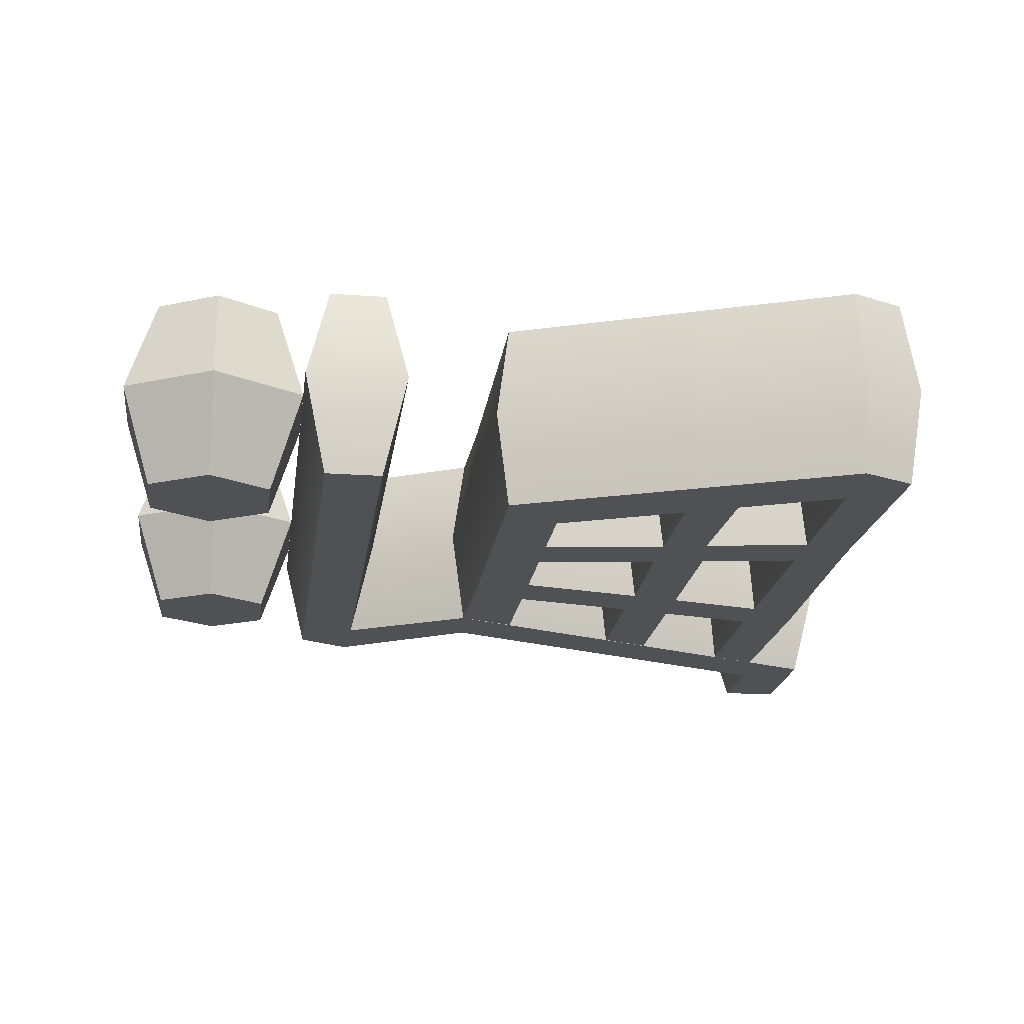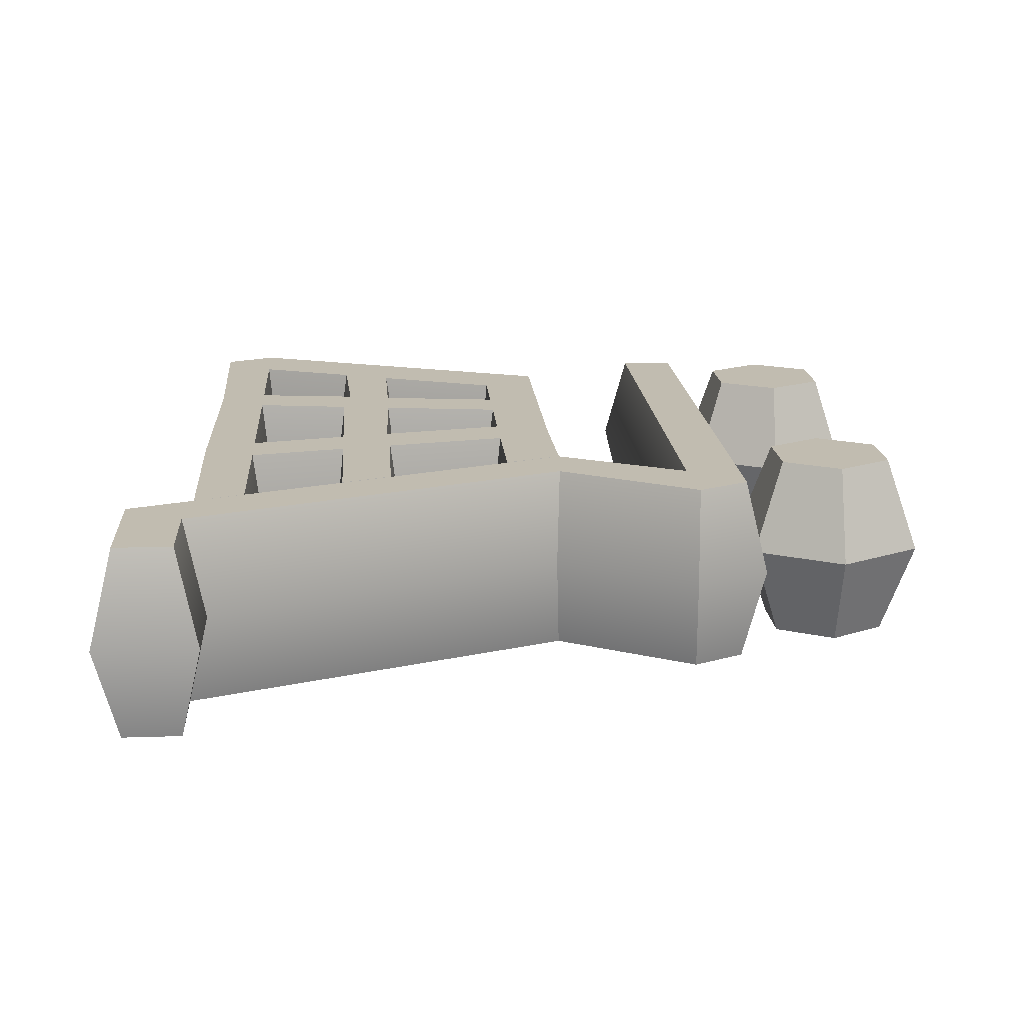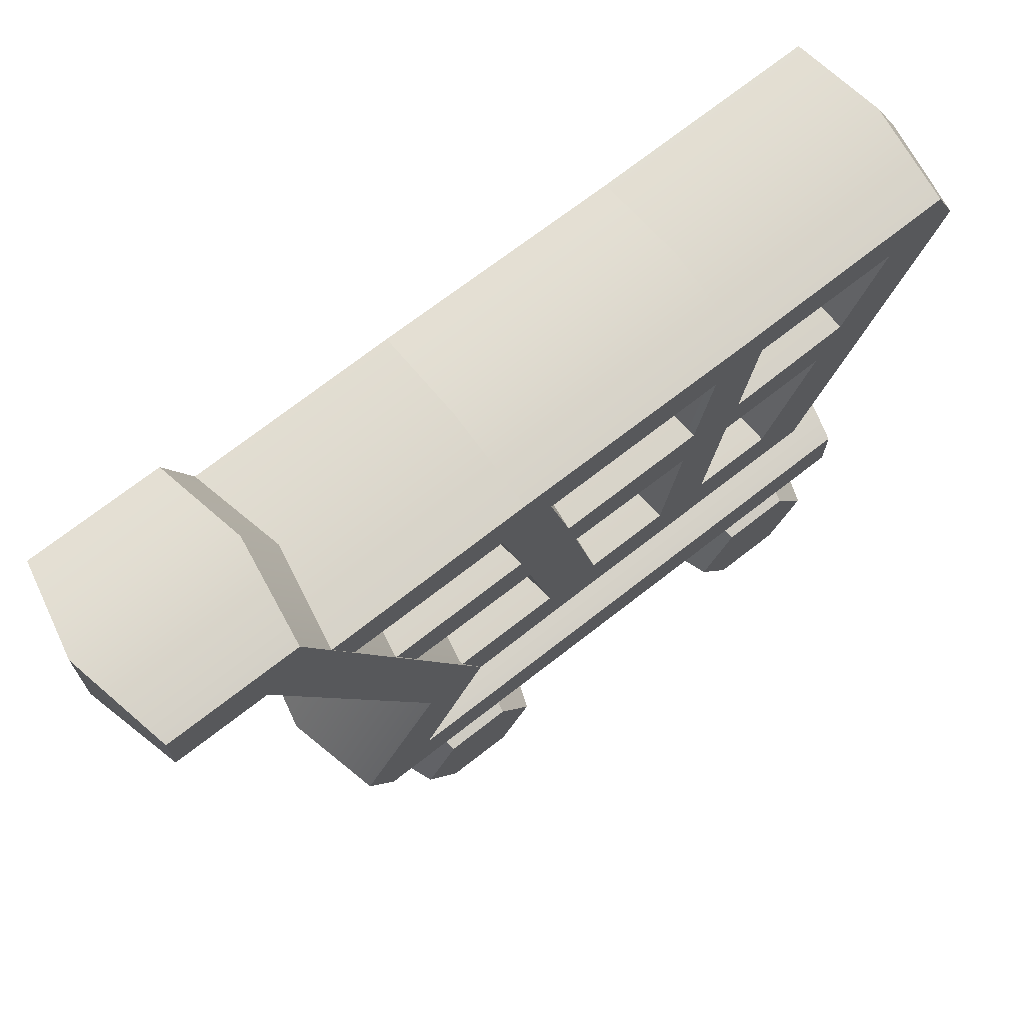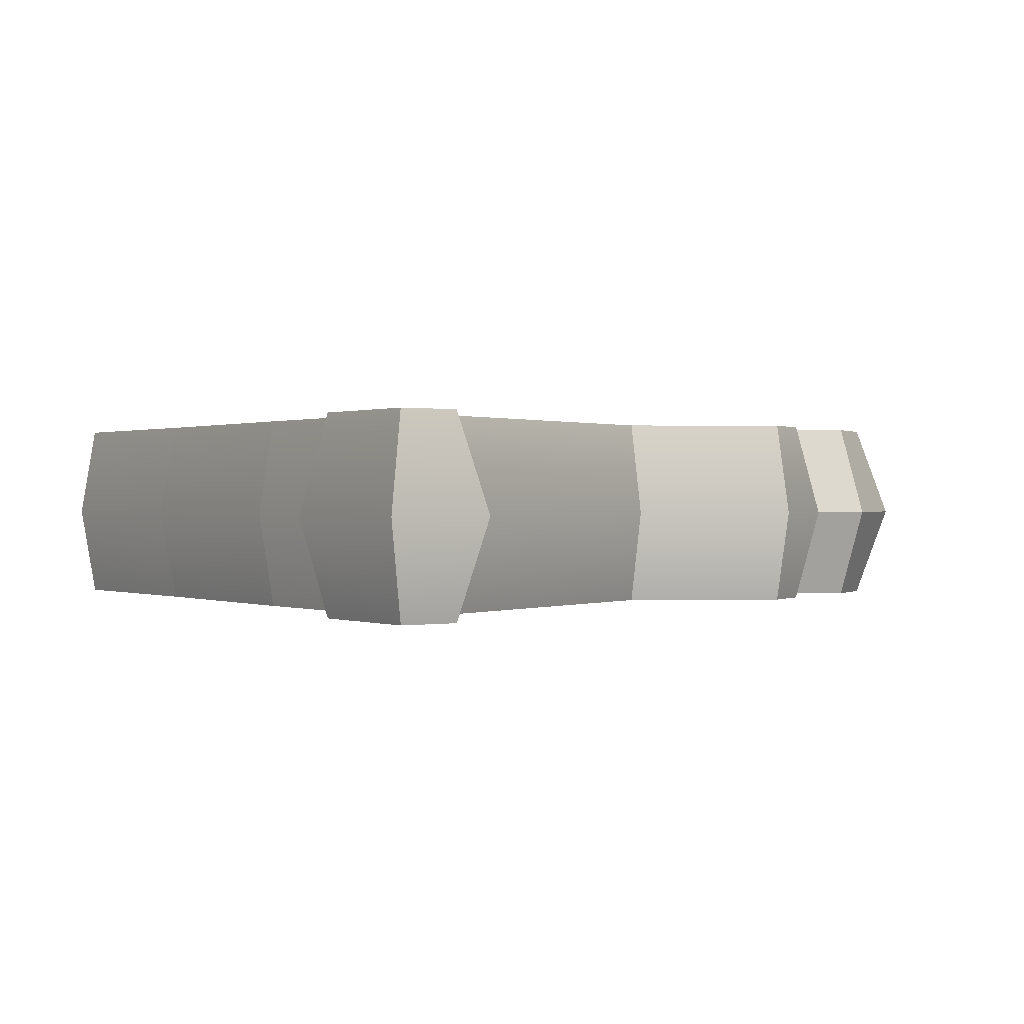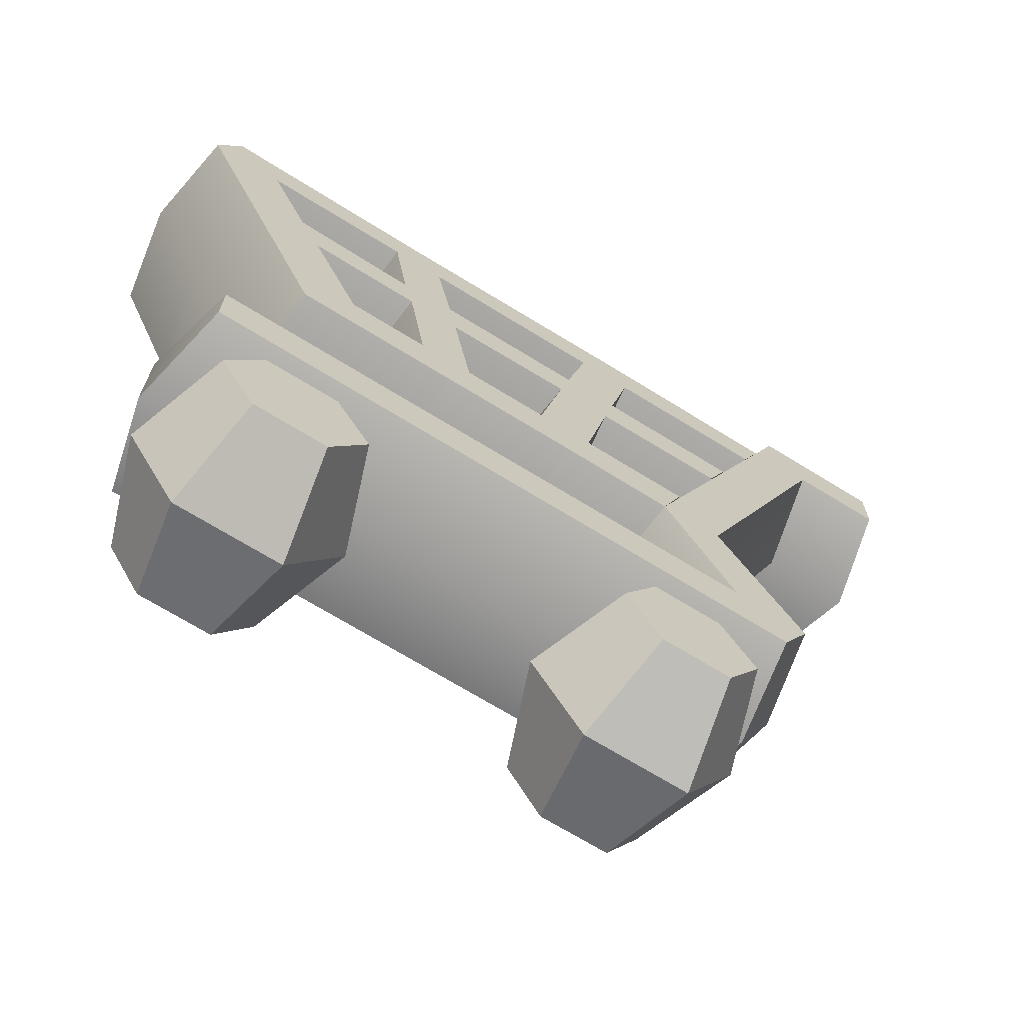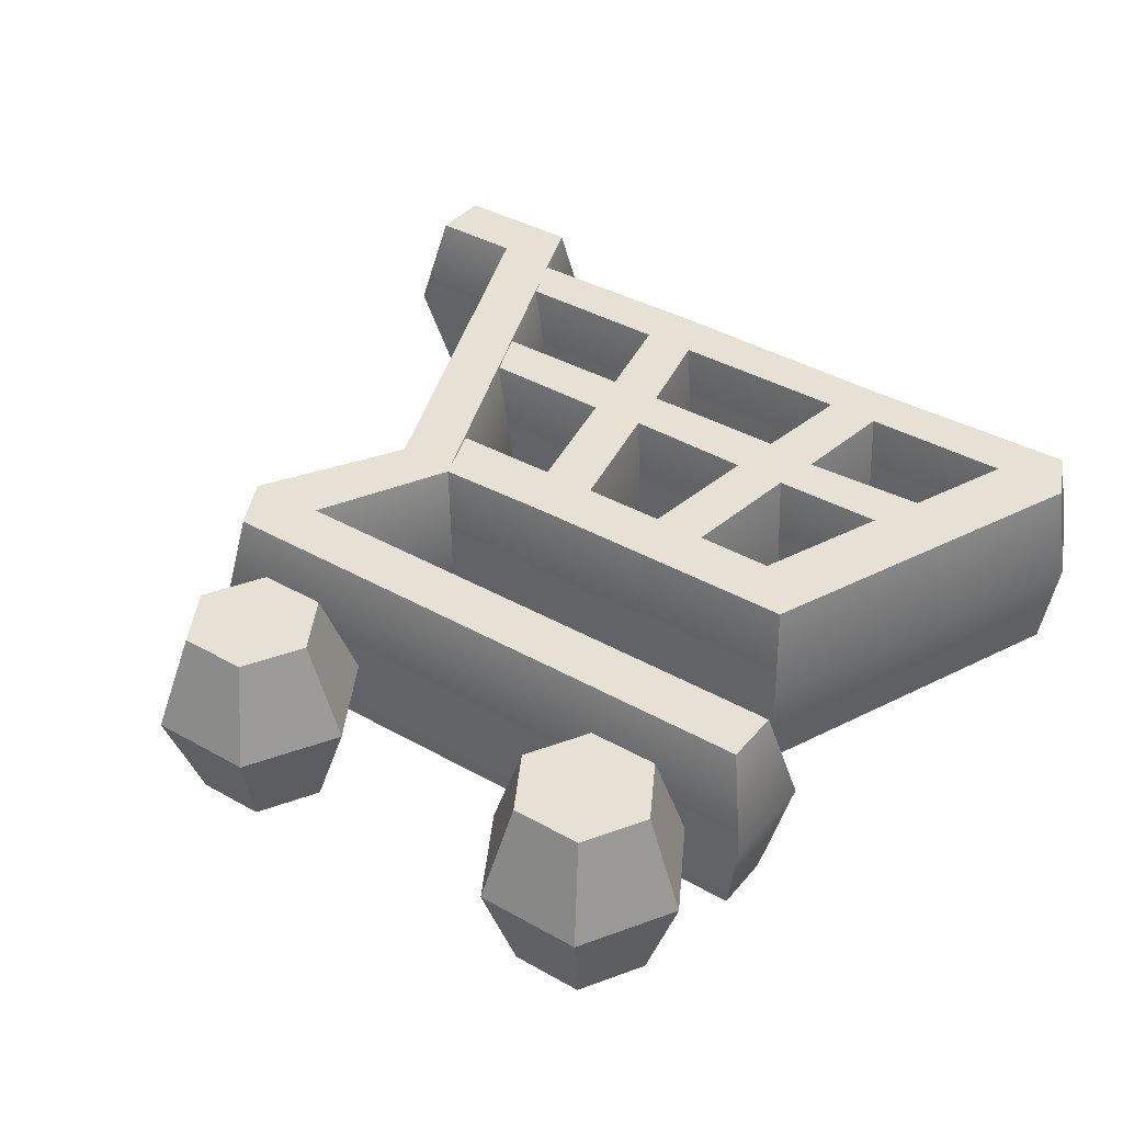
<metadata>
{"format":"obj","ext":"obj","renderer":"f3d","projection":"perspective","resolution":1024,"background":"white","views":[{"elev":-19.6,"azim":82.5,"up":"+Z"},{"elev":16.4,"azim":-94.0,"up":"+Z"},{"elev":71.0,"azim":-38.0,"up":"+Y"},{"elev":0.4,"azim":-124.6,"up":"+Z"},{"elev":-69.7,"azim":148.3,"up":"+Y"},{"elev":39.1,"azim":35.3,"up":"+Z"}]}
</metadata>
<code>
v 3.568 0.06003 0
v 4.273 4.301 0
v 6.698 -0.01016 -0
v 4.69 7.44 -0
v 5.285 10.61 -0
v 7.858 7.362 -0
v -6.688 -0.06741 0
v -5.632 -3.551 0
v -0.5678 -3.474 0
v 11.82 -3.358 -0
v 17.8 11.06 -0
v 16.53 13.8 -0
v 6.967 13.91 0
v -9.541 7.31 0
v -3.705 7.35 -0
v -4.473 10.52 -0
v -1.314 10.63 -0
v -2.224 -0.02445 -0
v -3.167 4.219 -0
v 0.988 0.07205 0
v 0.01422 4.316 -0
v 4.927 -3.474 0
v 5.799 11.05 4
v 7.969 11.05 4
v 4.007 -0.4507 4
v 6.19 -0.4507 4
v 5.126 6.926 4
v 7.346 6.633 4
v 4.783 4.74 4
v 6.943 4.74 4
v 9.416 -0.4507 4
v 11.44 -2.8 4
v -6.117 -0.4788 4
v -5.247 -2.907 4
v 17.12 11.05 4
v 14.13 11.05 4
v 16.16 13.24 4
v -11.43 13.14 4
v -10.62 11.07 4
v 12.44 6.867 4
v 11.54 4.769 4
v -9 6.908 4
v -8.178 4.801 4
v -4.049 11.05 4
v -1.838 11.05 4
v -3.182 6.926 4
v -0.9284 6.926 4
v -2.74 4.74 4
v -0.5075 4.861 4
v -1.703 -0.4507 4
v 0.5626 -0.4507 4
v -3.041 13.24 4
v 6.966 13.07 4
v 14.53 4.731 4
v 4.926 -2.8 4
v -0.567 -2.8 4
v 7.387 4.232 -0
v 8.409 10.54 -0
v 9.099 -0.07394 -0
v 15.15 4.475 -0
v 10.61 4.148 -0
v 13.58 10.67 -0
v -11.96 13.63 0
v -11.08 10.5 -0
v 12.06 7.429 -0
v -8.55 4.187 -0
v -0.5068 7.452 -0
v -3.042 13.91 0
v -3.398 -11.61 -0
v -7.665 -11.61 0
v -9.799 -15.31 0
v -7.665 -19 0
v -3.398 -19 0
v -1.265 -15.31 -0
v -4.142 -12.9 4
v -6.921 -12.9 4
v -8.311 -15.31 4
v -6.921 -17.71 4
v -4.142 -17.71 4
v -2.753 -15.31 4
v 12.76 -11.61 0
v 8.495 -11.61 -0
v 6.362 -15.31 -0
v 8.495 -19 -0
v 12.76 -19 0
v 14.9 -15.31 0
v 12.07 -12.82 4
v 9.192 -12.82 4
v 7.754 -15.31 4
v 9.192 -17.8 4
v 12.07 -17.8 4
v 13.5 -15.31 4
v 14.28 -8.331 4
v -17.92 15.89 4
v -17.92 13.44 4
v 14.28 -10.68 4
v -12.51 15.89 4
v -14.12 13.44 4
v -8.149 -8.331 4
v -11.28 -8.475 4
v -7.795 -2.709 4
v -5.247 -2.907 4
v -10.15 -10.68 4
v 15.2 -7.401 -0
v -6.633 -7.402 -0
v -18.79 16.82 0
v -18.79 12.51 -0
v -14.92 12.51 -0
v 15.2 -11.61 -0
v -11.9 16.82 0
v -8.71 -2.533 0
v -4.324 -2.842 0
v -12.2 -8.355 -0
v -10.69 -11.61 -0
v 5.799 11.05 -4
v 7.969 11.05 -4
v 4.007 -0.4507 -4
v 6.19 -0.4507 -4
v 5.126 6.926 -4
v 7.346 6.633 -4
v 4.783 4.74 -4
v 6.943 4.74 -4
v 9.416 -0.4507 -4
v 11.44 -2.8 -4
v -6.117 -0.4788 -4
v -5.247 -2.907 -4
v 17.12 11.05 -4
v 14.13 11.05 -4
v 16.16 13.24 -4
v -11.43 13.14 -4
v -10.62 11.07 -4
v 12.44 6.867 -4
v 11.54 4.769 -4
v -9 6.908 -4
v -8.178 4.801 -4
v -4.049 11.05 -4
v -1.838 11.05 -4
v -3.182 6.926 -4
v -0.9284 6.926 -4
v -2.74 4.74 -4
v -0.5075 4.861 -4
v -1.703 -0.4507 -4
v 0.5626 -0.4507 -4
v -3.041 13.24 -4
v 6.966 13.07 -4
v 14.53 4.731 -4
v 4.926 -2.8 -4
v -0.567 -2.8 -4
v -4.142 -12.9 -4
v -6.921 -12.9 -4
v -8.311 -15.31 -4
v -6.921 -17.71 -4
v -4.142 -17.71 -4
v -2.753 -15.31 -4
v 12.07 -12.82 -4
v 9.192 -12.82 -4
v 7.754 -15.31 -4
v 9.192 -17.8 -4
v 12.07 -17.8 -4
v 13.5 -15.31 -4
v 14.28 -8.331 -4
v -17.92 15.89 -4
v -17.92 13.44 -4
v 14.28 -10.68 -4
v -12.51 15.89 -4
v -14.12 13.44 -4
v -8.149 -8.331 -4
v -11.28 -8.475 -4
v -7.795 -2.709 -4
v -5.247 -2.907 -4
v -10.15 -10.68 -4
f 27 28 24 23
f 25 26 30 29
f 31 26 55 32
f 31 32 54 41
f 36 35 37
f 36 37 53 24
f 41 40 28 30
f 46 47 45 44
f 50 51 49 48
f 44 52 38 39
f 45 52 44
f 23 53 52 45
f 24 53 23
f 40 54 35 36
f 41 54 40
f 56 50 33 34
f 55 26 25
f 55 25 51 56
f 56 51 50
f 48 46 42 43
f 49 47 46 48
f 29 27 47 49
f 30 28 27 29
f 25 29 2 1
f 30 26 3 57
f 27 23 5 4
f 24 28 6 58
f 34 33 7 8
f 26 31 59 3
f 56 34 8 9
f 54 32 10 60
f 31 41 61 59
f 37 35 11 12
f 53 37 12 13
f 36 24 58 62
f 39 38 63 64
f 28 40 65 6
f 41 30 57 61
f 43 42 14 66
f 46 44 16 15
f 45 47 67 17
f 50 48 19 18
f 49 51 20 21
f 38 52 68 63
f 44 39 64 16
f 52 53 13 68
f 23 45 17 5
f 35 54 60 11
f 40 36 62 65
f 32 55 22 10
f 51 25 1 20
f 55 56 9 22
f 33 50 18 7
f 42 46 15 14
f 48 43 66 19
f 47 27 4 67
f 29 49 21 2
f 69 70 76 75
f 70 71 77 76
f 71 72 78 77
f 72 73 79 78
f 73 74 80 79
f 74 69 75 80
f 77 78 79 80
f 77 80 75 76
f 81 82 88 87
f 82 83 89 88
f 83 84 90 89
f 84 85 91 90
f 85 86 92 91
f 86 81 87 92
f 89 90 91 92
f 89 92 87 88
f 93 99 103 96
f 98 97 94 95
f 101 102 97 98
f 100 99 102 101
f 99 93 104 105
f 95 94 106 107
f 98 95 107 108
f 93 96 109 104
f 94 97 110 106
f 101 98 108 111
f 102 99 105 112
f 103 100 113 114
f 100 101 111 113
f 97 102 112 110
f 96 103 114 109
f 103 99 100
f 119 115 116 120
f 117 121 122 118
f 123 124 147 118
f 123 133 146 124
f 128 129 127
f 128 116 145 129
f 133 122 120 132
f 138 136 137 139
f 142 140 141 143
f 136 131 130 144
f 137 136 144
f 115 137 144 145
f 116 115 145
f 132 128 127 146
f 133 132 146
f 148 126 125 142
f 147 117 118
f 147 148 143 117
f 148 142 143
f 140 135 134 138
f 141 140 138 139
f 121 141 139 119
f 122 121 119 120
f 117 1 2 121
f 122 57 3 118
f 119 4 5 115
f 116 58 6 120
f 126 8 7 125
f 118 3 59 123
f 148 9 8 126
f 146 60 10 124
f 123 59 61 133
f 129 12 11 127
f 145 13 12 129
f 128 62 58 116
f 131 64 63 130
f 120 6 65 132
f 133 61 57 122
f 135 66 14 134
f 138 15 16 136
f 137 17 67 139
f 142 18 19 140
f 141 21 20 143
f 130 63 68 144
f 136 16 64 131
f 144 68 13 145
f 115 5 17 137
f 127 11 60 146
f 132 65 62 128
f 124 10 22 147
f 143 20 1 117
f 147 22 9 148
f 125 7 18 142
f 134 14 15 138
f 140 19 66 135
f 139 67 4 119
f 121 2 21 141
f 69 149 150 70
f 70 150 151 71
f 71 151 152 72
f 72 152 153 73
f 73 153 154 74
f 74 154 149 69
f 151 154 153 152
f 151 150 149 154
f 81 155 156 82
f 82 156 157 83
f 83 157 158 84
f 84 158 159 85
f 85 159 160 86
f 86 160 155 81
f 157 160 159 158
f 157 156 155 160
f 161 164 171 167
f 166 163 162 165
f 169 166 165 170
f 168 169 170 167
f 167 105 104 161
f 163 107 106 162
f 166 108 107 163
f 161 104 109 164
f 162 106 110 165
f 169 111 108 166
f 170 112 105 167
f 171 114 113 168
f 168 113 111 169
f 165 110 112 170
f 164 109 114 171
f 171 168 167

</code>
